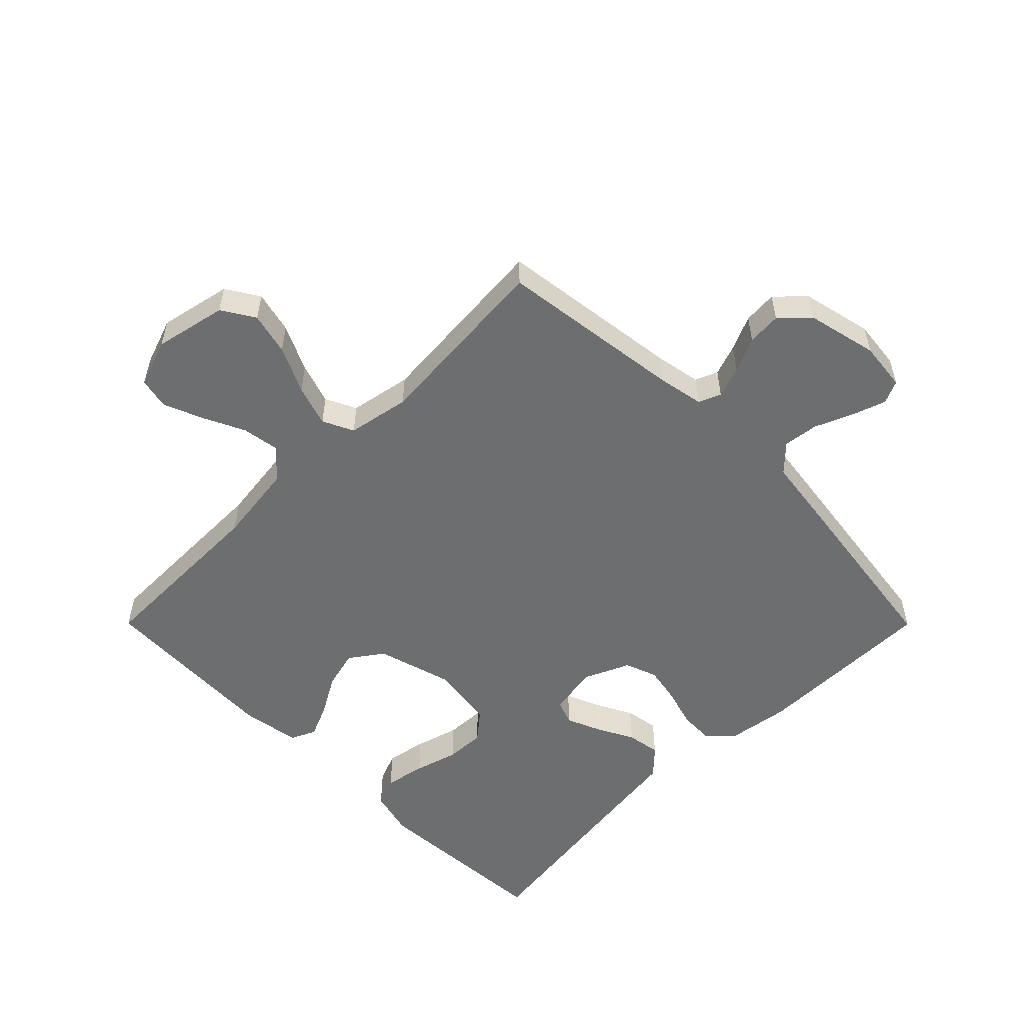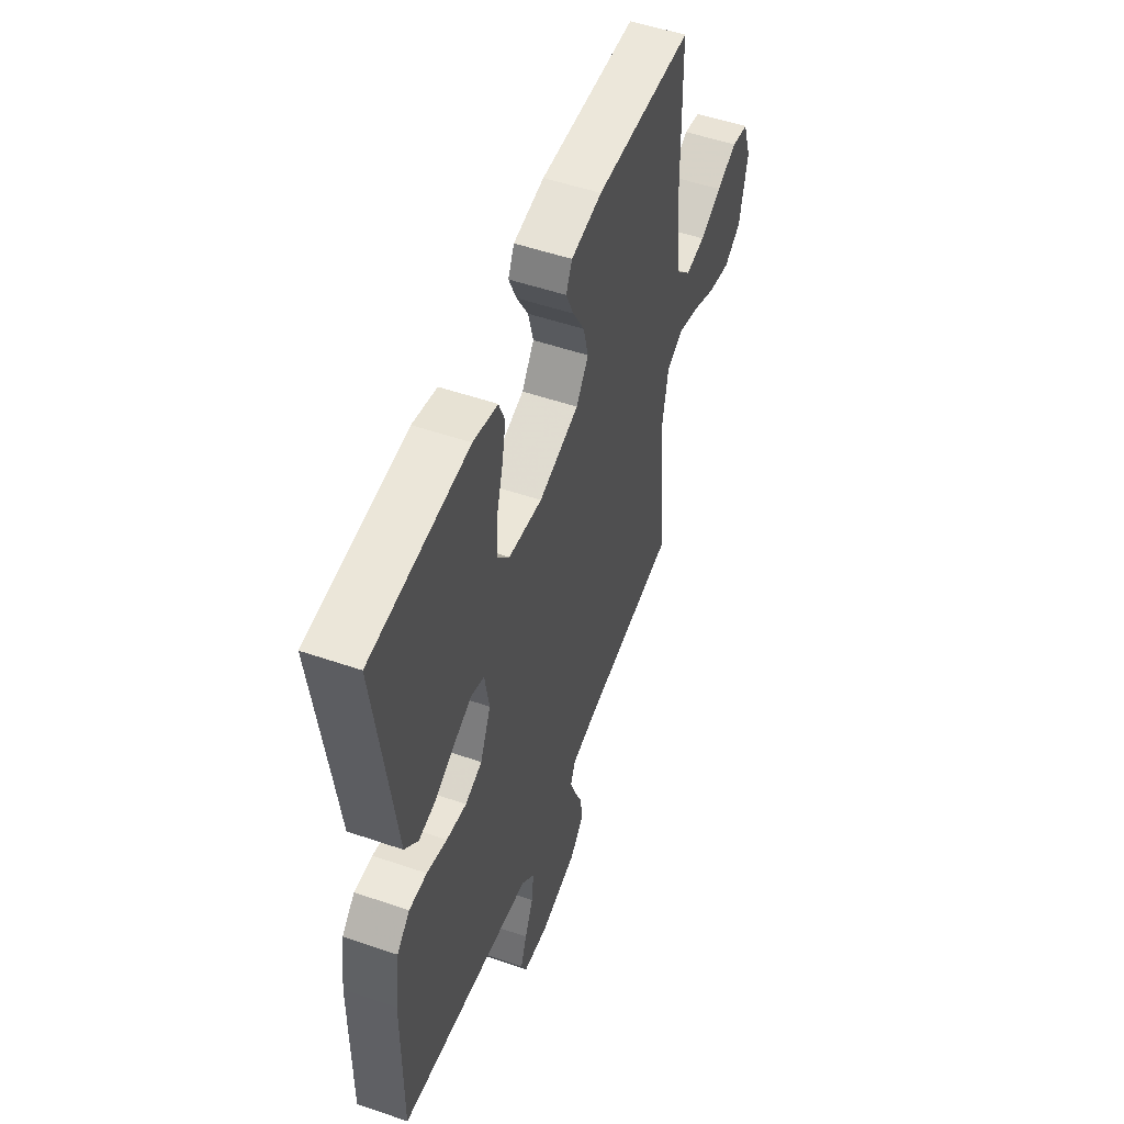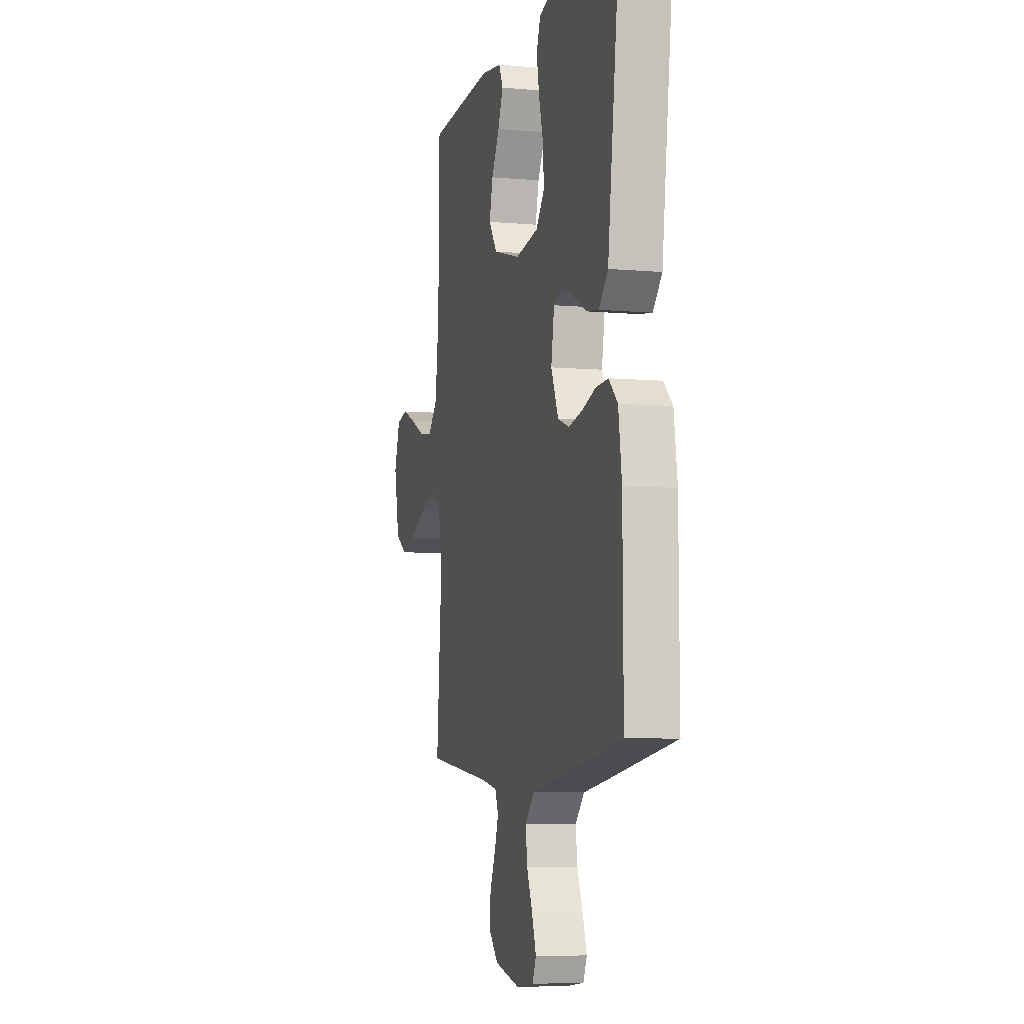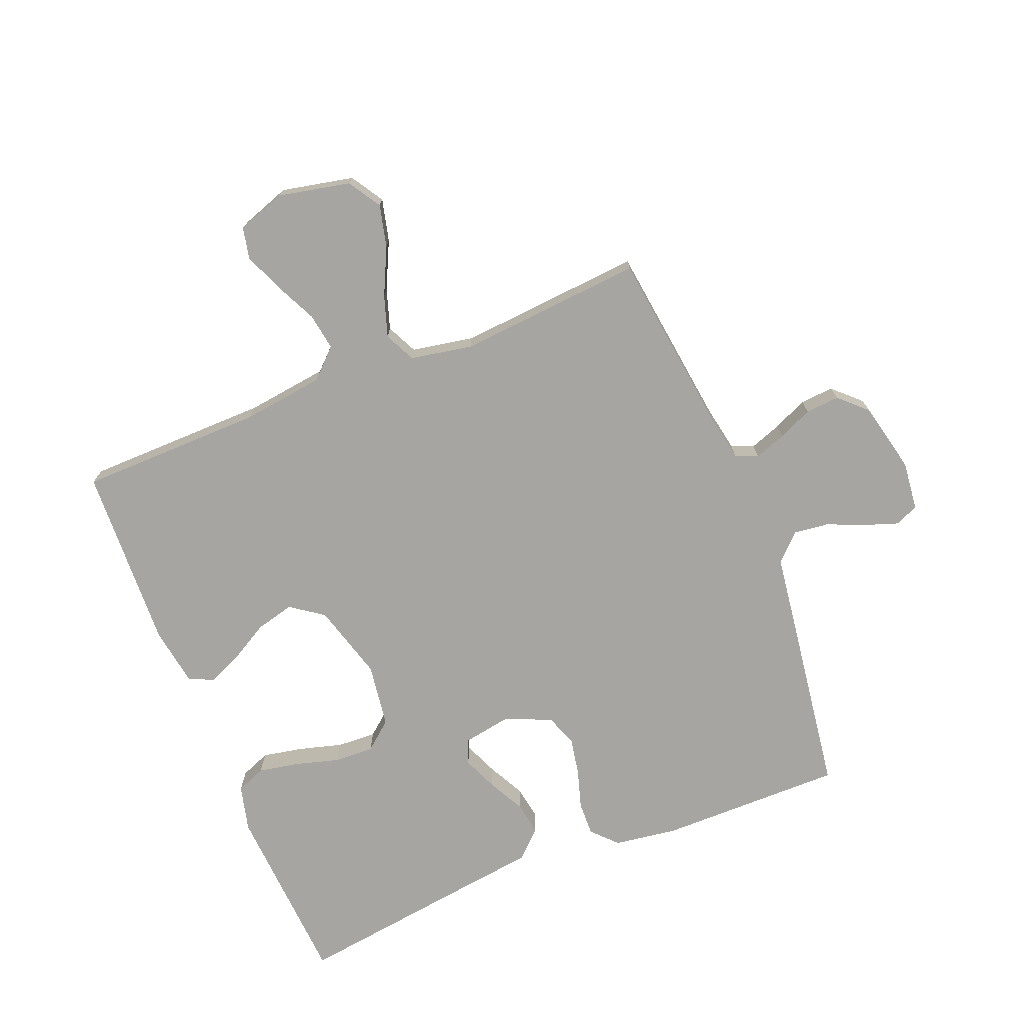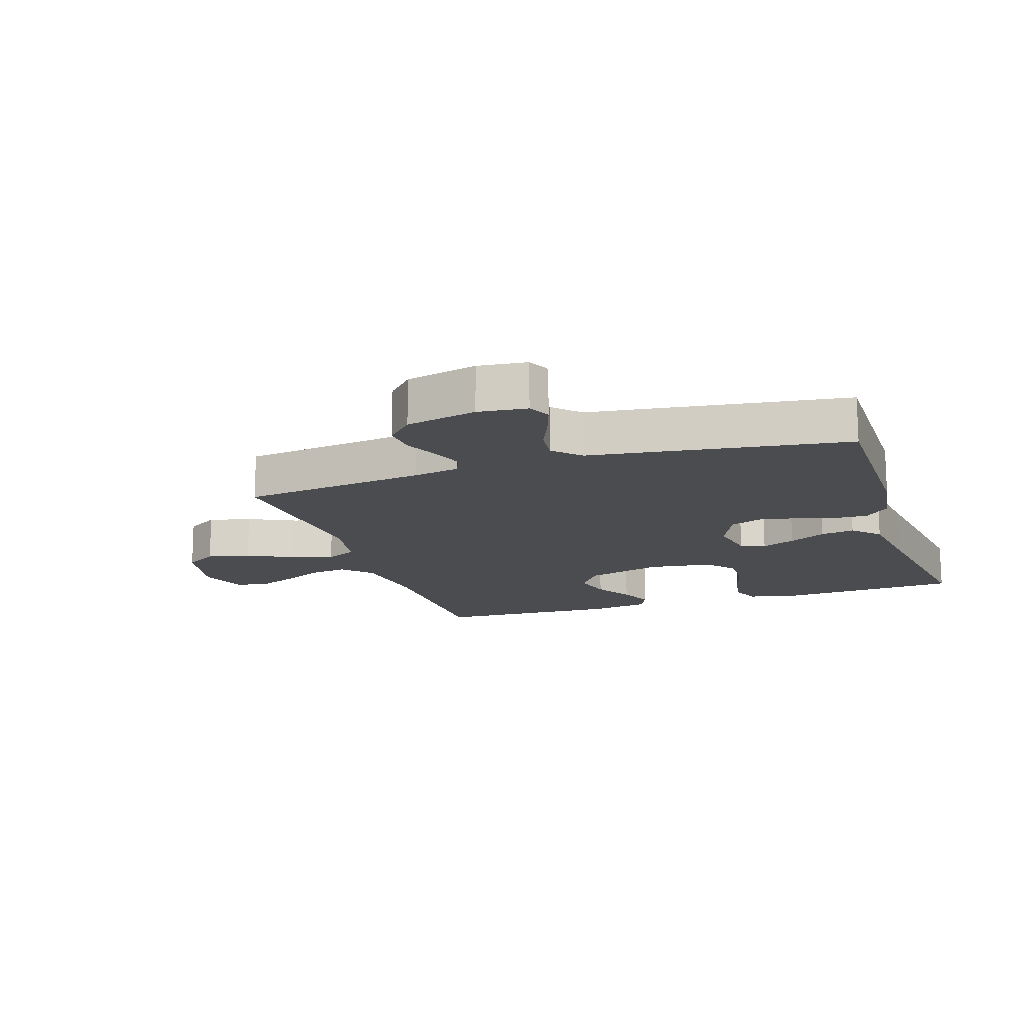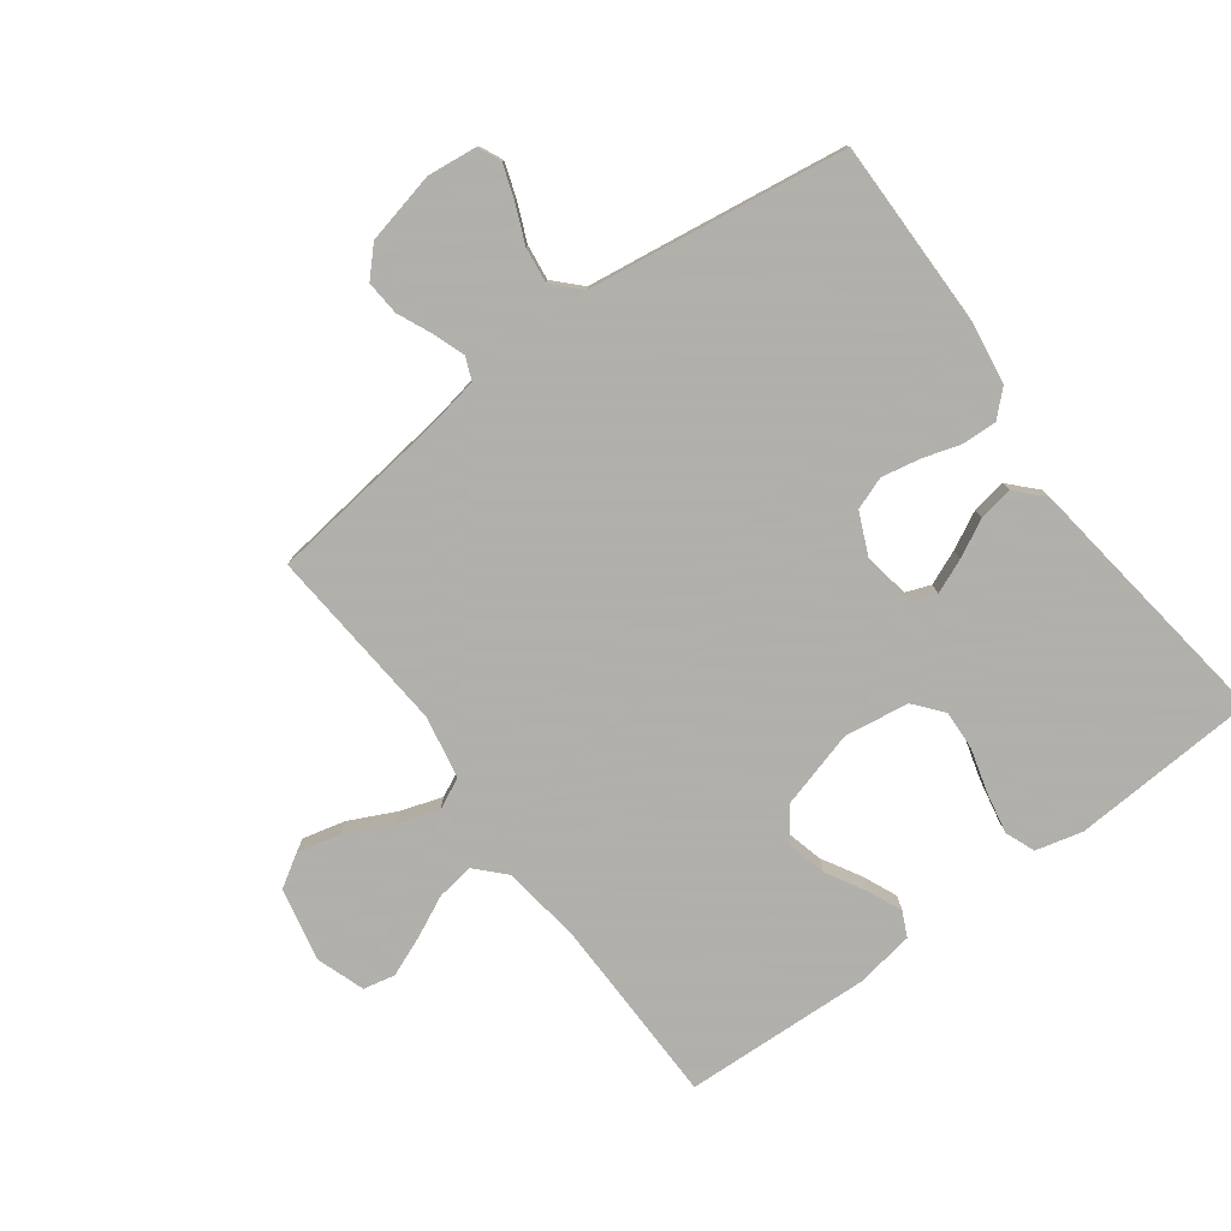
<metadata>
{"format":"obj","ext":"obj","renderer":"f3d","projection":"perspective","resolution":1024,"background":"white","views":[{"elev":-54.2,"azim":134.9,"up":"+Y"},{"elev":52.4,"azim":-69.7,"up":"+Z"},{"elev":-7.0,"azim":-104.4,"up":"+Z"},{"elev":-73.6,"azim":112.0,"up":"+Y"},{"elev":-15.0,"azim":-161.6,"up":"+Y"},{"elev":-78.4,"azim":-143.5,"up":"+Y"}]}
</metadata>
<code>
v -0.5 0.07 -0.5
v -0.498 0.07 -0.2
v -0.483 0.07 -0.098
v -0.443 0.07 -0.06
v -0.388 0.07 -0.062
v -0.326 0.07 -0.081
v -0.264 0.07 -0.093
v -0.212 0.07 -0.074
v -0.179 0.07 0
v -0.193 0.07 0.081
v -0.233 0.07 0.096
v -0.288 0.07 0.073
v -0.348 0.07 0.042
v -0.403 0.07 0.033
v -0.444 0.07 0.076
v -0.46 0.07 0.2
v -0.5 0.07 0.5
v -0.2 0.07 0.518
v -0.125 0.07 0.499
v -0.106 0.07 0.451
v -0.119 0.07 0.385
v -0.139 0.07 0.314
v -0.142 0.07 0.25
v -0.104 0.07 0.204
v 0 0.07 0.189
v 0.124 0.07 0.224
v 0.162 0.07 0.277
v 0.146 0.07 0.34
v 0.11 0.07 0.403
v 0.086 0.07 0.458
v 0.105 0.07 0.498
v 0.2 0.07 0.513
v 0.5 0.07 0.5
v 0.504 0.07 0.2
v 0.521 0.07 0.068
v 0.565 0.07 0.022
v 0.625 0.07 0.031
v 0.692 0.07 0.063
v 0.756 0.07 0.089
v 0.807 0.07 0.078
v 0.834 0.07 0
v 0.809 0.07 -0.117
v 0.756 0.07 -0.15
v 0.687 0.07 -0.133
v 0.612 0.07 -0.097
v 0.545 0.07 -0.075
v 0.495 0.07 -0.099
v 0.476 0.07 -0.2
v 0.5 0.07 -0.5
v 0.2 0.07 -0.538
v 0.125 0.07 -0.552
v 0.11 0.07 -0.588
v 0.128 0.07 -0.639
v 0.153 0.07 -0.695
v 0.157 0.07 -0.75
v 0.115 0.07 -0.794
v 0 0.07 -0.82
v -0.079 0.07 -0.811
v -0.096 0.07 -0.774
v -0.077 0.07 -0.719
v -0.051 0.07 -0.658
v -0.044 0.07 -0.601
v -0.085 0.07 -0.559
v -0.2 0.07 -0.543
v -0.5 0 -0.5
v -0.498 0 -0.2
v -0.483 0 -0.098
v -0.443 0 -0.06
v -0.388 0 -0.062
v -0.326 0 -0.081
v -0.264 0 -0.093
v -0.212 0 -0.074
v -0.179 0 0
v -0.193 0 0.081
v -0.233 0 0.096
v -0.288 0 0.073
v -0.348 0 0.042
v -0.403 0 0.033
v -0.444 0 0.076
v -0.46 0 0.2
v -0.5 0 0.5
v -0.2 0 0.518
v -0.125 0 0.499
v -0.106 0 0.451
v -0.119 0 0.385
v -0.139 0 0.314
v -0.142 0 0.25
v -0.104 0 0.204
v 0 0 0.189
v 0.124 0 0.224
v 0.162 0 0.277
v 0.146 0 0.34
v 0.11 0 0.403
v 0.086 0 0.458
v 0.105 0 0.498
v 0.2 0 0.513
v 0.5 0 0.5
v 0.504 0 0.2
v 0.521 0 0.068
v 0.565 0 0.022
v 0.625 0 0.031
v 0.692 0 0.063
v 0.756 0 0.089
v 0.807 0 0.078
v 0.834 0 0
v 0.809 0 -0.117
v 0.756 0 -0.15
v 0.687 0 -0.133
v 0.612 0 -0.097
v 0.545 0 -0.075
v 0.495 0 -0.099
v 0.476 0 -0.2
v 0.5 0 -0.5
v 0.2 0 -0.538
v 0.125 0 -0.552
v 0.11 0 -0.588
v 0.128 0 -0.639
v 0.153 0 -0.695
v 0.157 0 -0.75
v 0.115 0 -0.794
v 0 0 -0.82
v -0.079 0 -0.811
v -0.096 0 -0.774
v -0.077 0 -0.719
v -0.051 0 -0.658
v -0.044 0 -0.601
v -0.085 0 -0.559
v -0.2 0 -0.543
f 63 64 1 2
f 58 59 60 61
f 56 57 58 61
f 56 61 62
f 53 54 55 56
f 52 53 56 62
f 51 52 62 63
f 48 49 50
f 47 48 50 51
f 42 43 44 45
f 42 45 46
f 41 42 46
f 40 41 46
f 37 38 39 40
f 37 40 46 47
f 31 32 33 34
f 31 34 35
f 28 29 30 31
f 28 31 35 36
f 19 20 21 22
f 17 18 19 22
f 16 17 22 23
f 15 16 23 24
f 12 13 14 15
f 11 12 15 24
f 3 4 5 6
f 3 6 7
f 2 3 7
f 47 51 63 2
f 36 37 47 2
f 27 28 36
f 26 27 36
f 25 26 36
f 10 11 24 25
f 9 10 25 36
f 8 9 36
f 2 7 8 36
f 66 65 128 127
f 125 124 123 122
f 125 122 121 120
f 126 125 120
f 120 119 118 117
f 126 120 117 116
f 127 126 116 115
f 114 113 112
f 115 114 112 111
f 109 108 107 106
f 110 109 106
f 110 106 105
f 110 105 104
f 104 103 102 101
f 111 110 104 101
f 98 97 96 95
f 99 98 95
f 95 94 93 92
f 100 99 95 92
f 86 85 84 83
f 86 83 82 81
f 87 86 81 80
f 88 87 80 79
f 79 78 77 76
f 88 79 76 75
f 70 69 68 67
f 71 70 67
f 71 67 66
f 66 127 115 111
f 66 111 101 100
f 100 92 91
f 100 91 90
f 100 90 89
f 89 88 75 74
f 100 89 74 73
f 100 73 72
f 100 72 71 66
f 1 65 66 2
f 2 66 67 3
f 3 67 68 4
f 4 68 69 5
f 5 69 70 6
f 6 70 71 7
f 7 71 72 8
f 8 72 73 9
f 9 73 74 10
f 10 74 75 11
f 11 75 76 12
f 12 76 77 13
f 13 77 78 14
f 14 78 79 15
f 15 79 80 16
f 16 80 81 17
f 17 81 82 18
f 18 82 83 19
f 19 83 84 20
f 20 84 85 21
f 21 85 86 22
f 22 86 87 23
f 23 87 88 24
f 24 88 89 25
f 25 89 90 26
f 26 90 91 27
f 27 91 92 28
f 28 92 93 29
f 29 93 94 30
f 30 94 95 31
f 31 95 96 32
f 32 96 97 33
f 33 97 98 34
f 34 98 99 35
f 35 99 100 36
f 36 100 101 37
f 37 101 102 38
f 38 102 103 39
f 39 103 104 40
f 40 104 105 41
f 41 105 106 42
f 42 106 107 43
f 43 107 108 44
f 44 108 109 45
f 45 109 110 46
f 46 110 111 47
f 47 111 112 48
f 48 112 113 49
f 49 113 114 50
f 50 114 115 51
f 51 115 116 52
f 52 116 117 53
f 53 117 118 54
f 54 118 119 55
f 55 119 120 56
f 56 120 121 57
f 57 121 122 58
f 58 122 123 59
f 59 123 124 60
f 60 124 125 61
f 61 125 126 62
f 62 126 127 63
f 63 127 128 64
f 64 128 65 1

</code>
